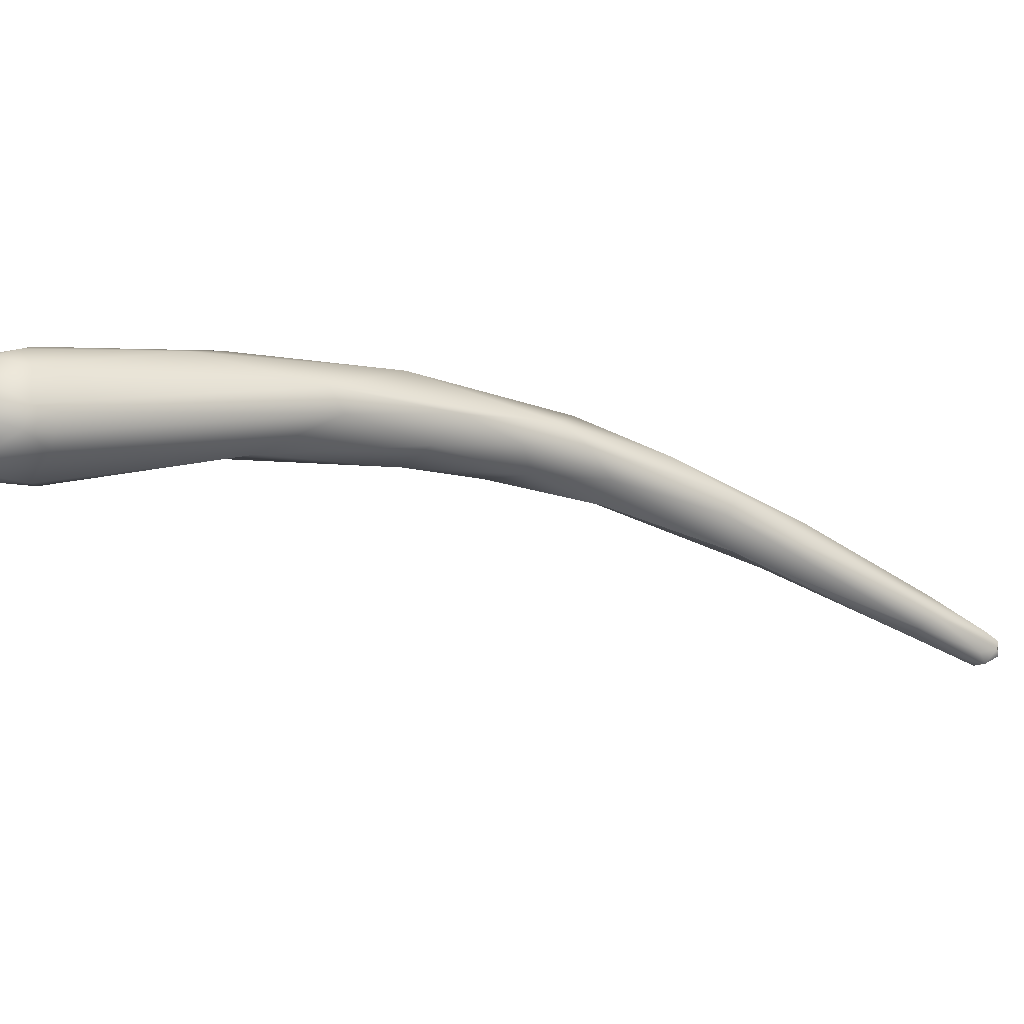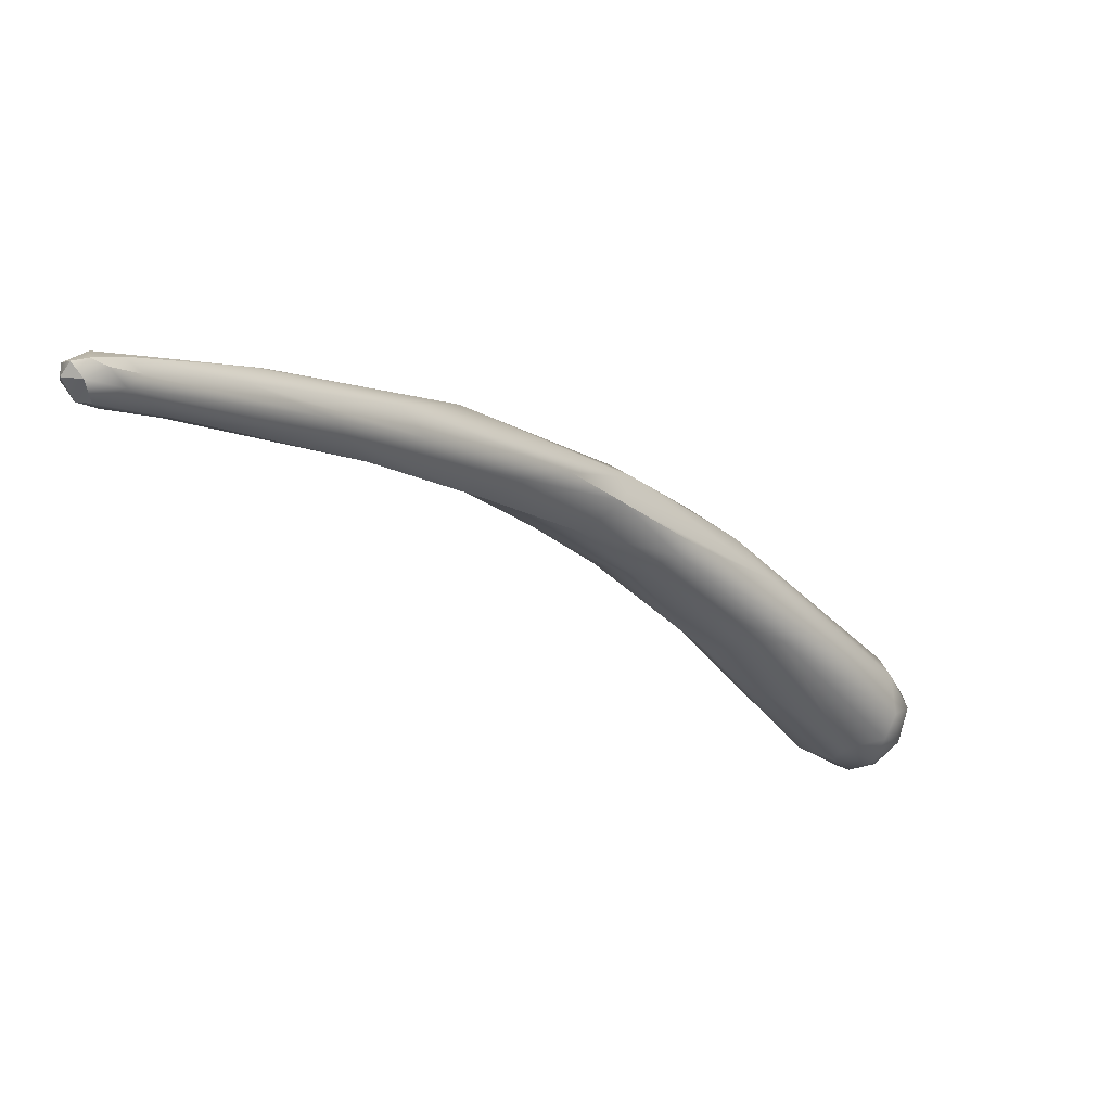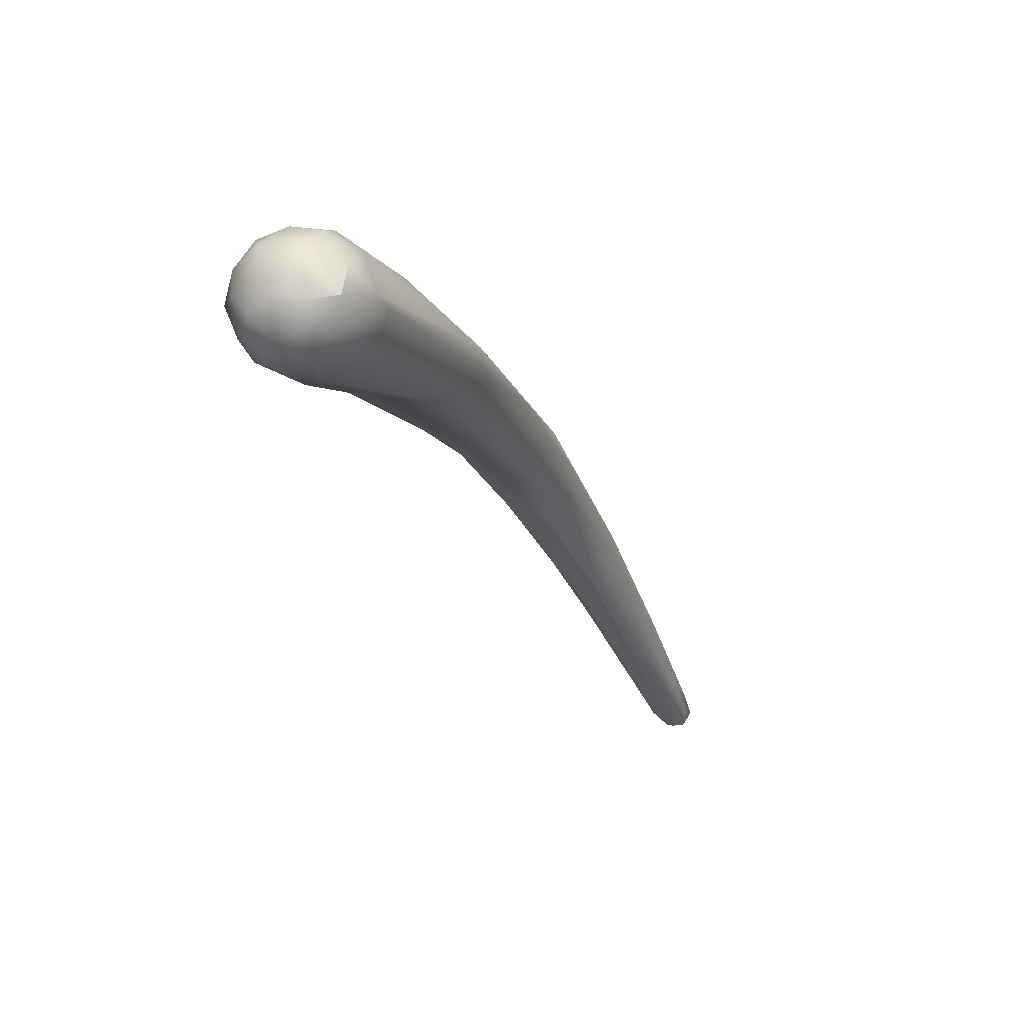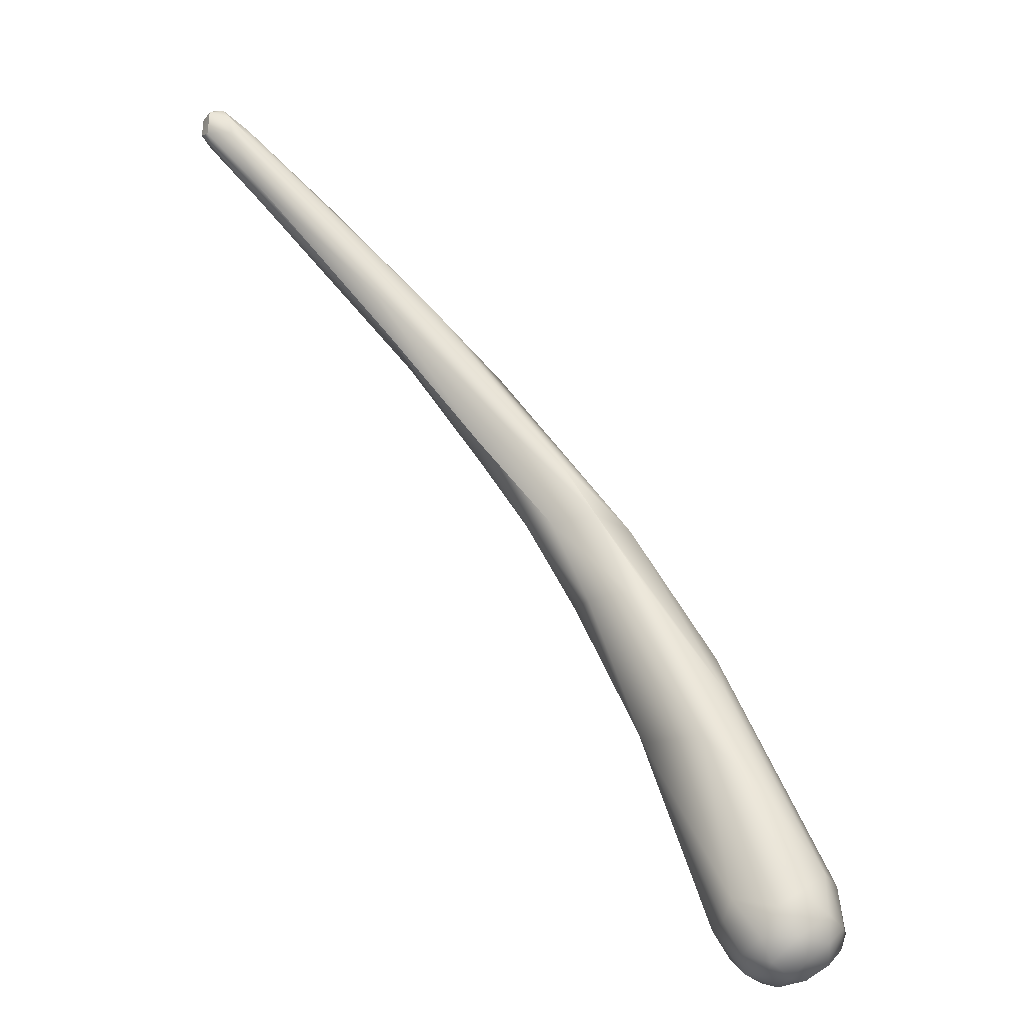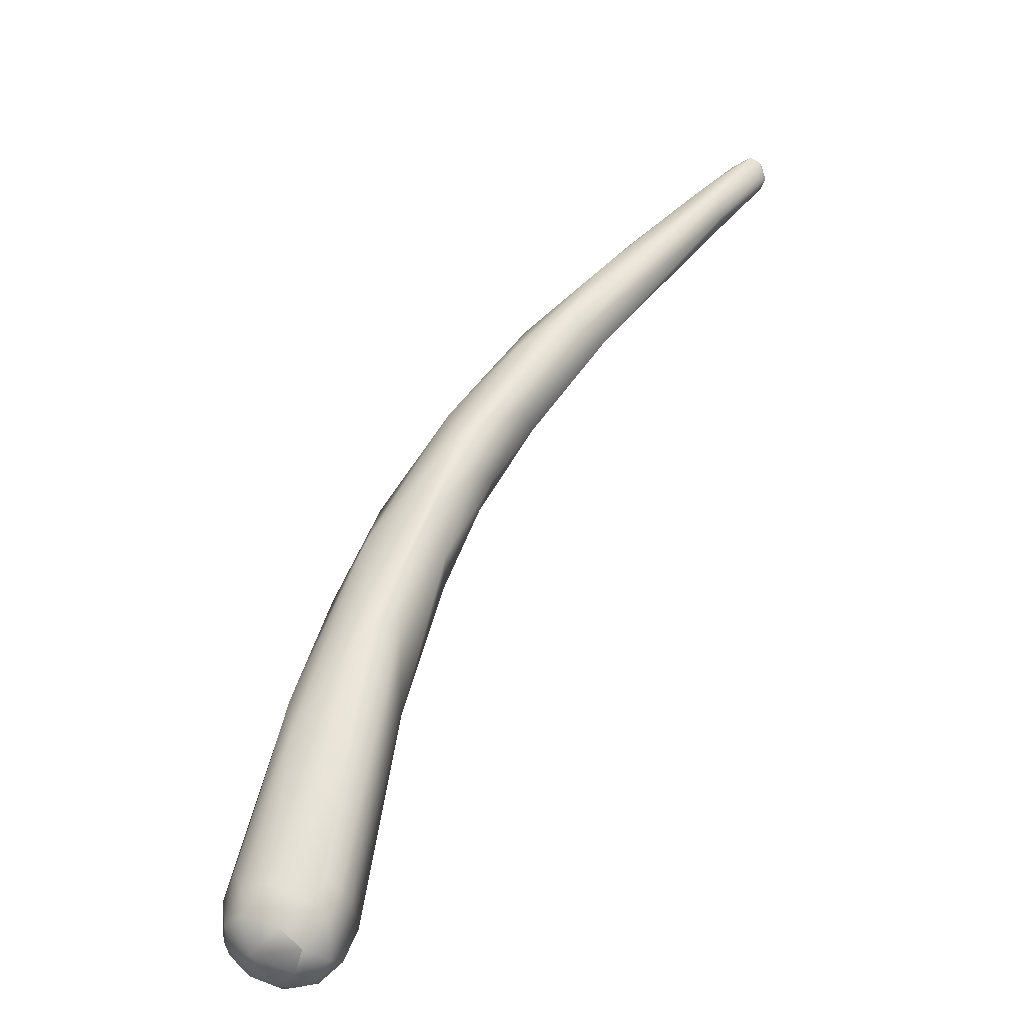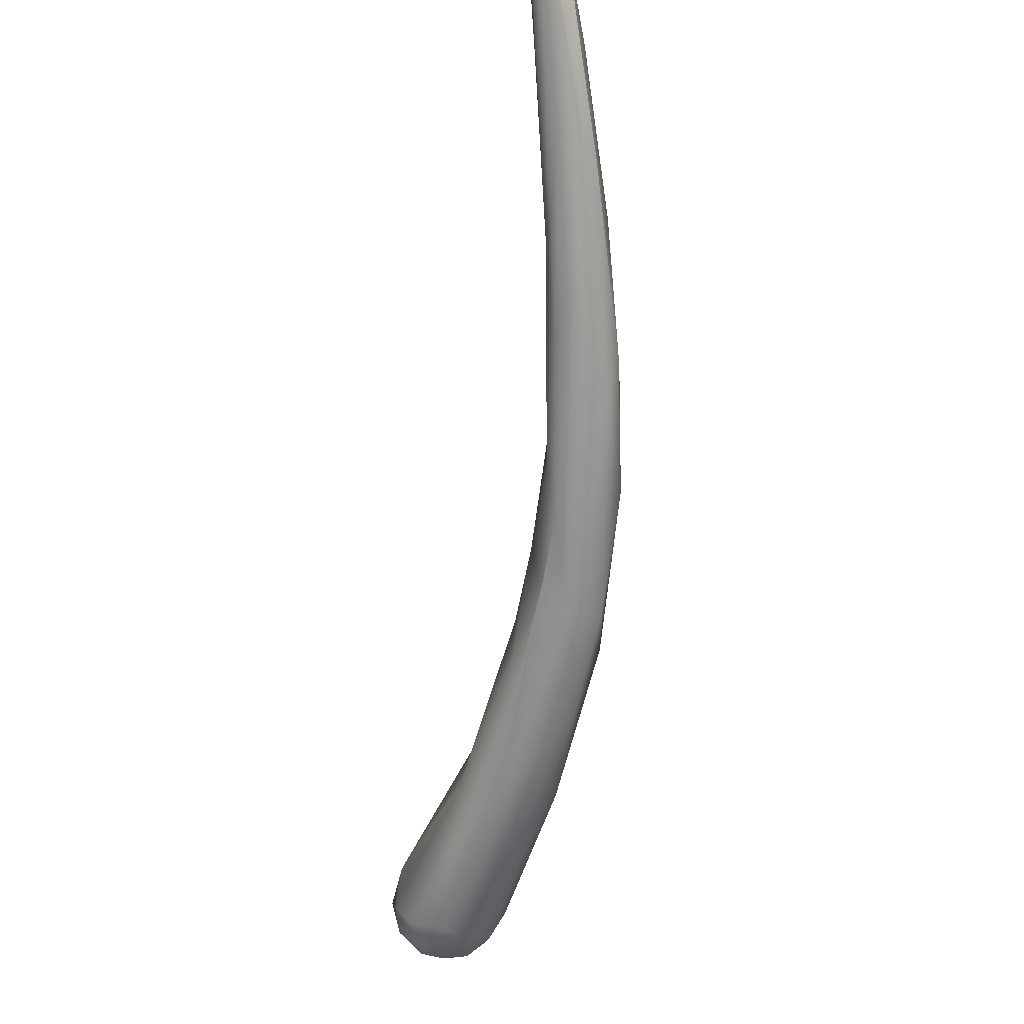
<metadata>
{"format":"obj","ext":"obj","renderer":"f3d","projection":"perspective","resolution":1024,"background":"white","views":[{"elev":-7.9,"azim":26.4,"up":"+Z"},{"elev":-32.5,"azim":179.9,"up":"+Z"},{"elev":-13.8,"azim":-18.7,"up":"+Z"},{"elev":-1.3,"azim":-133.9,"up":"+Y"},{"elev":-67.1,"azim":60.0,"up":"+Y"},{"elev":64.6,"azim":-66.1,"up":"+Y"}]}
</metadata>
<code>
v 64.22 -80.31 1295
v 64.31 -80.04 1296
v 63.84 -80.82 1296
v 64.08 -81.24 1295
v 64.08 -81.79 1296
v 63.85 -81.44 1296
v 63.9 -81.18 1297
v 65.7 -81.02 1295
v 64.87 -82.14 1295
v 65.25 -81.71 1295
v 65.48 -82.21 1295
v 64.48 -80.61 1295
v 64.71 -81.26 1295
v 65.48 -80.53 1295
v 64.14 -81.98 1296
v 64.24 -81.74 1297
v 64.6 -81.82 1295
v 64.49 -82.21 1295
v 64.42 -82.29 1296
v 64.27 -81.41 1297
v 65.01 -82.49 1296
v 64.87 -82.37 1297
v 64.82 -81.72 1297
v 65.62 -82.5 1296
v 65.41 -82.03 1297
v 65.78 -82.4 1296
v 65.74 -81.54 1297
v 66.49 -81.39 1295
v 66.27 -82.07 1296
v 66.67 -81.54 1296
v 66.8 -81.52 1296
v 66.41 -82 1296
v 66.21 -81.75 1297
v 65.71 -78.32 1296
v 64.5 -80.4 1297
v 64.88 -81.03 1297
v 65.58 -80.93 1298
v 68.87 -77.43 1296
v 67.15 -77.18 1296
v 67.38 -76.25 1297
v 67.29 -77.48 1298
v 67.92 -78.64 1298
v 68.02 -77.56 1298
v 68.27 -75.53 1297
v 71.78 -72.4 1296
v 69.21 -74.16 1296
v 69.67 -73.98 1296
v 70.66 -74.2 1296
v 70.42 -76.32 1296
v 71.52 -74.4 1296
v 70.17 -76.58 1297
v 70.65 -72.55 1297
v 70.96 -72.15 1296
v 72.06 -70.82 1296
v 69.38 -74.85 1298
v 70.86 -74.41 1298
v 71.16 -72.91 1298
v 73.84 -70.36 1295
v 74.28 -70.85 1296
v 72.9 -72.18 1296
v 72.97 -72.75 1296
v 72.1 -74.02 1297
v 74.88 -67.78 1295
v 72.95 -70.19 1295
v 74.32 -68.77 1296
v 73.47 -71.9 1297
v 73.39 -70.96 1297
v 74.01 -71.42 1296
v 76.53 -65.93 1294
v 76.33 -66.57 1294
v 75.39 -67.03 1295
v 75.31 -68.29 1296
v 76.05 -67.72 1294
v 76.19 -68.47 1295
v 76.37 -68.1 1295
v 75.18 -69.25 1296
v 80.32 -62.36 1292
v 80.26 -62.68 1292
v 79.75 -62.36 1292
v 79.5 -62.46 1292
v 80 -61.92 1292
v 79.83 -62.22 1293
v 80.38 -61.8 1292
v 80.31 -61.71 1292
v 78 -64.12 1293
v 77.93 -64.49 1294
v 79.17 -63.67 1292
v 79.42 -64 1292
v 79.8 -63.78 1293
v 79.59 -63.53 1293
v 77.37 -66.34 1295
v 77.83 -65.03 1294
v 78.54 -65.37 1294
v 80.62 -62.37 1292
v 80.58 -62.65 1292
v 80.82 -61.92 1292
v 80.63 -61.69 1292
v 80.4 -62.05 1293
v 80.65 -62.43 1292
v 80.9 -62.23 1292
v 80.86 -62.02 1292
v 65.62 -82.5 1296
v 70.96 -72.15 1296
v 73.84 -70.36 1295
v 76.05 -67.72 1294
v 80.32 -62.36 1292
v 80 -61.92 1292
v 79.83 -62.22 1293
v 80.38 -61.8 1292
v 80.38 -61.8 1292
v 80.31 -61.71 1292
v 80.31 -61.71 1292
v 77.83 -65.03 1294
v 80.62 -62.37 1292
v 80.82 -61.92 1292
v 80.82 -61.92 1292
v 80.82 -61.92 1292
v 80.63 -61.69 1292
v 80.63 -61.69 1292
v 80.63 -61.69 1292
v 80.4 -62.05 1293
v 80.9 -62.23 1292
v 80.86 -62.02 1292
v 80.86 -62.02 1292
v 80.86 -62.02 1292
g grp1
f 4 1 12
f 3 1 4
f 2 34 1
f 1 3 2
f 3 7 2
f 17 18 5
f 17 5 4
f 4 6 3
f 4 5 6
f 5 15 6
f 3 6 7
f 15 16 7
f 6 15 7
f 8 28 10
f 8 14 38
f 38 28 8
f 17 10 9
f 10 11 9
f 28 11 10
f 29 11 28
f 17 4 13
f 4 12 13
f 1 39 12
f 39 1 34
f 35 2 7
f 17 13 10
f 34 2 40
f 8 13 14
f 13 12 14
f 8 10 13
f 14 12 39
f 14 39 38
f 18 19 5
f 19 22 15
f 5 19 15
f 15 22 16
f 7 16 20
f 18 17 9
f 18 9 21
f 19 21 22
f 19 18 21
f 16 23 20
f 23 16 22
f 9 11 21
f 20 23 36
f 21 11 24
f 22 21 102
f 25 23 22
f 27 23 25
f 11 29 24
f 22 102 26
f 26 25 22
f 32 26 24
f 33 25 26
f 33 27 25
f 29 28 30
f 31 29 30
f 24 29 32
f 32 29 31
f 33 26 32
f 51 33 32
f 33 42 27
f 2 35 44
f 35 41 44
f 40 2 44
f 37 43 41
f 35 7 20
f 36 35 20
f 41 35 36
f 41 36 37
f 37 36 23
f 27 37 23
f 30 28 49
f 31 30 49
f 51 31 49
f 31 51 32
f 51 42 33
f 47 39 34
f 46 47 34
f 40 46 34
f 48 39 47
f 38 39 48
f 47 45 48
f 41 55 44
f 56 43 42
f 37 27 42
f 42 43 37
f 43 55 41
f 51 56 42
f 52 44 55
f 53 64 45
f 53 47 46
f 40 52 103
f 103 46 40
f 45 47 53
f 48 50 38
f 50 49 38
f 38 49 28
f 62 49 50
f 51 49 62
f 66 51 62
f 51 66 56
f 54 64 53
f 52 54 103
f 57 65 52
f 44 52 40
f 55 57 52
f 55 56 57
f 56 55 43
f 45 58 60
f 104 45 64
f 58 59 60
f 61 60 59
f 45 60 48
f 50 48 60
f 60 61 50
f 61 62 50
f 54 70 64
f 64 70 104
f 70 54 63
f 54 71 63
f 52 71 54
f 65 71 52
f 65 67 72
f 68 61 59
f 67 57 56
f 56 66 67
f 67 65 57
f 62 68 66
f 62 61 68
f 59 58 73
f 85 69 63
f 70 63 69
f 71 65 86
f 85 71 86
f 86 65 92
f 72 92 65
f 113 72 91
f 91 76 75
f 72 76 91
f 63 71 85
f 70 105 104
f 74 68 59
f 74 59 73
f 67 76 72
f 68 74 75
f 66 75 76
f 93 75 74
f 76 67 66
f 68 75 66
f 87 79 77
f 87 77 78
f 78 88 87
f 77 94 78
f 94 88 78
f 80 81 79
f 107 80 82
f 83 77 79
f 79 81 83
f 83 81 84
f 111 107 82
f 106 109 114
f 97 83 84
f 118 112 98
f 112 108 98
f 70 87 105
f 86 82 85
f 98 108 86
f 98 86 92
f 70 79 87
f 79 69 80
f 70 69 79
f 85 80 69
f 80 85 82
f 87 88 73
f 88 74 73
f 90 91 93
f 90 121 113
f 91 90 113
f 74 88 89
f 99 93 89
f 93 74 89
f 99 90 93
f 121 90 99
f 93 91 75
f 95 94 100
f 94 95 88
f 114 109 96
f 94 115 100
f 89 88 95
f 89 95 100
f 119 116 110
f 99 100 101
f 100 99 89
f 99 123 121
f 124 122 117
f 120 124 117
f 125 118 98

</code>
